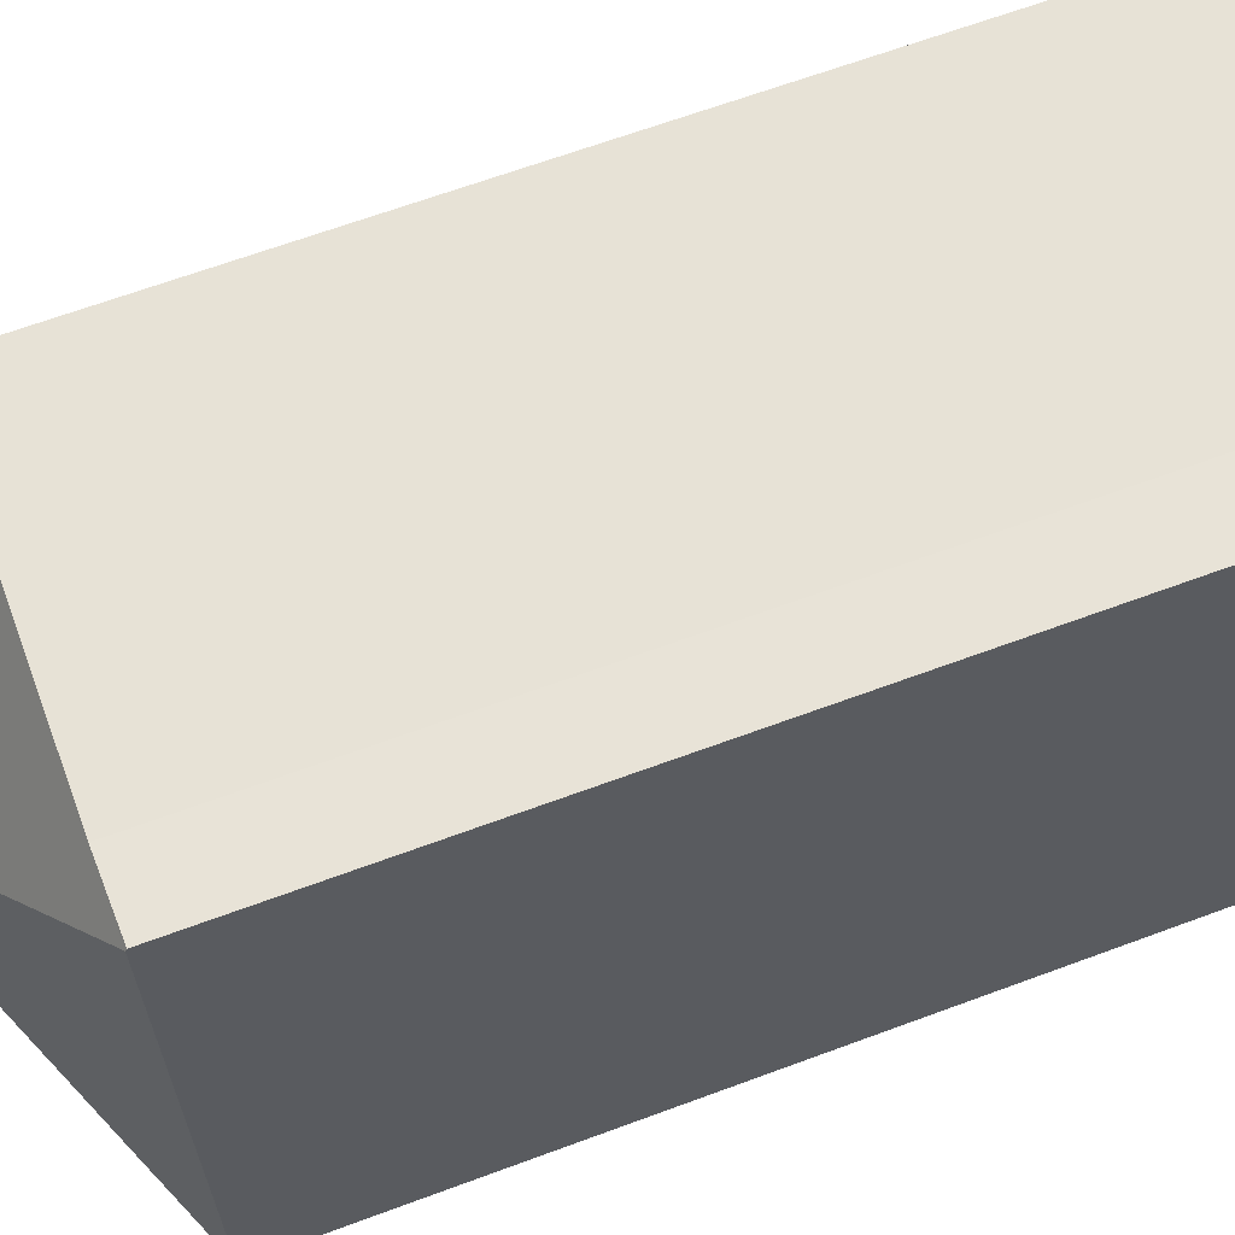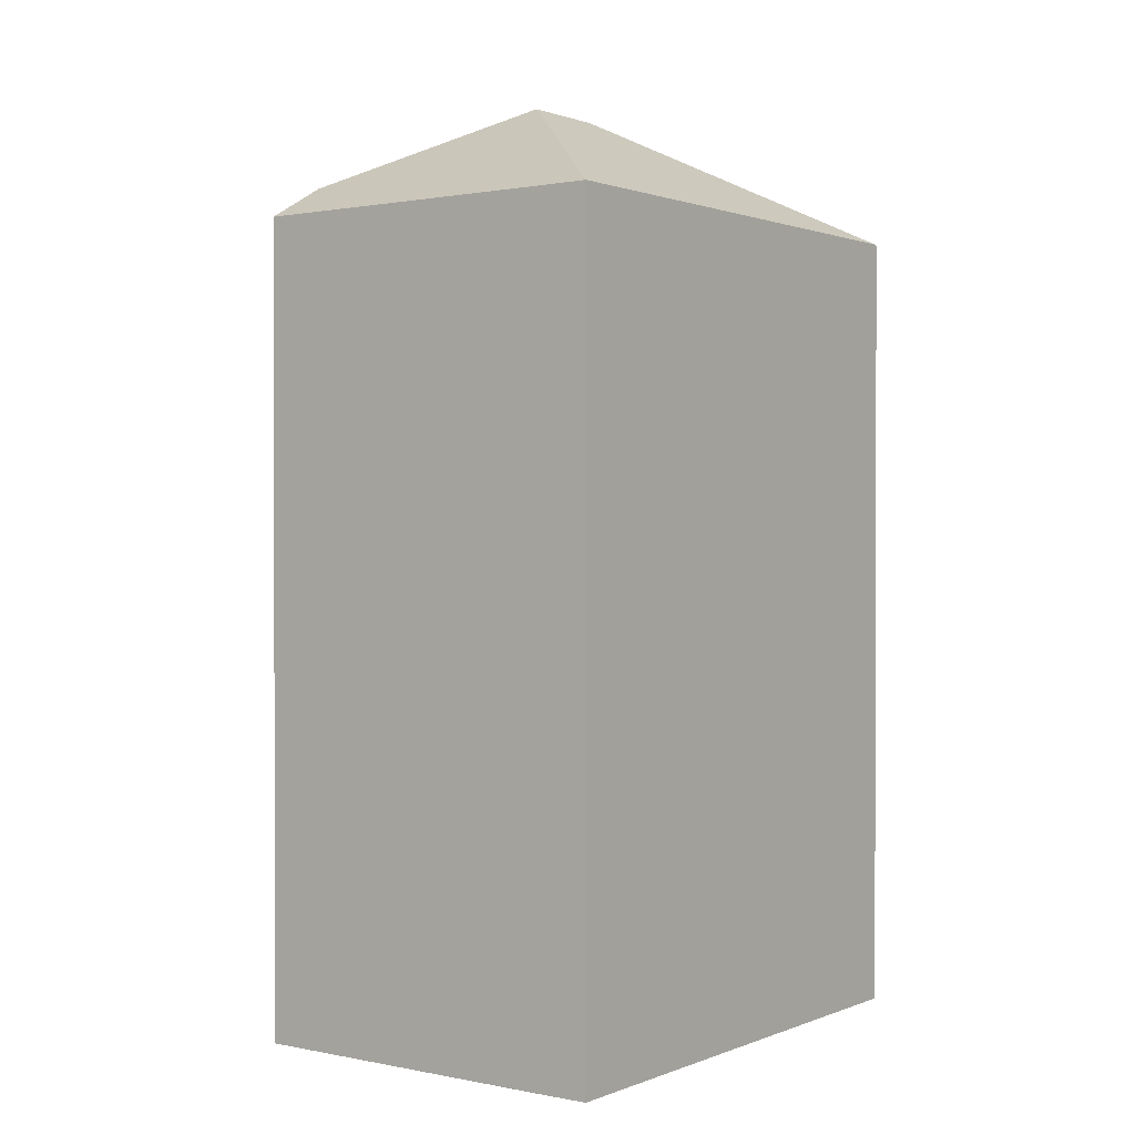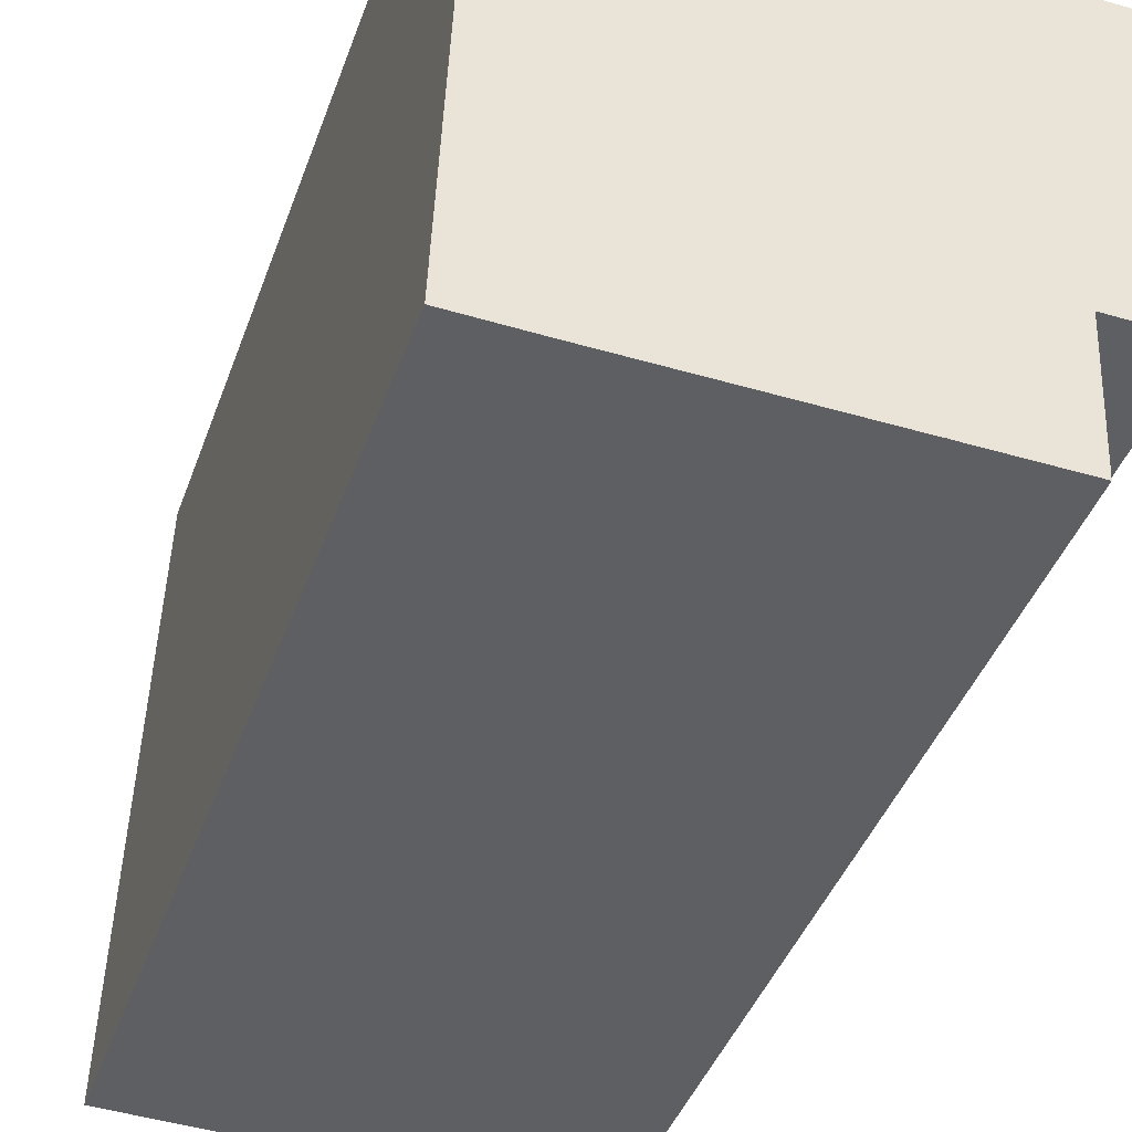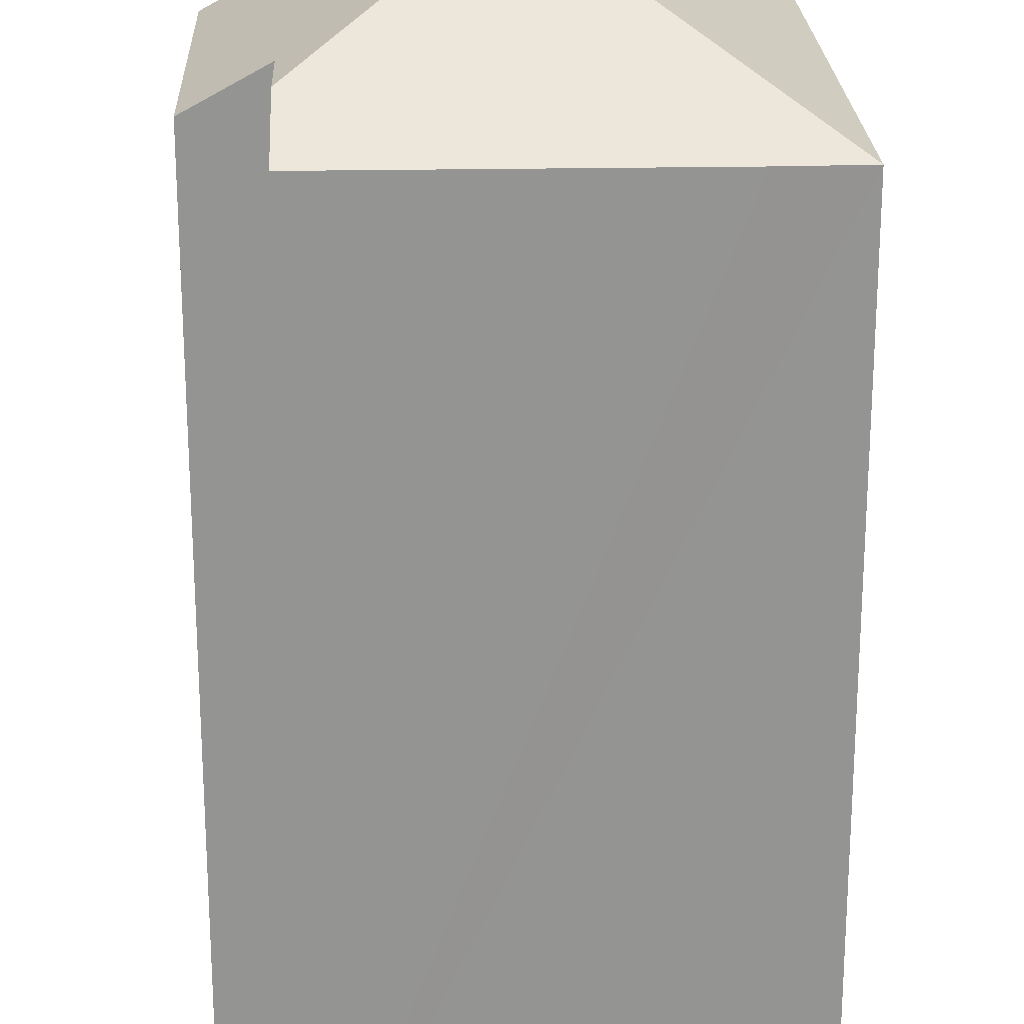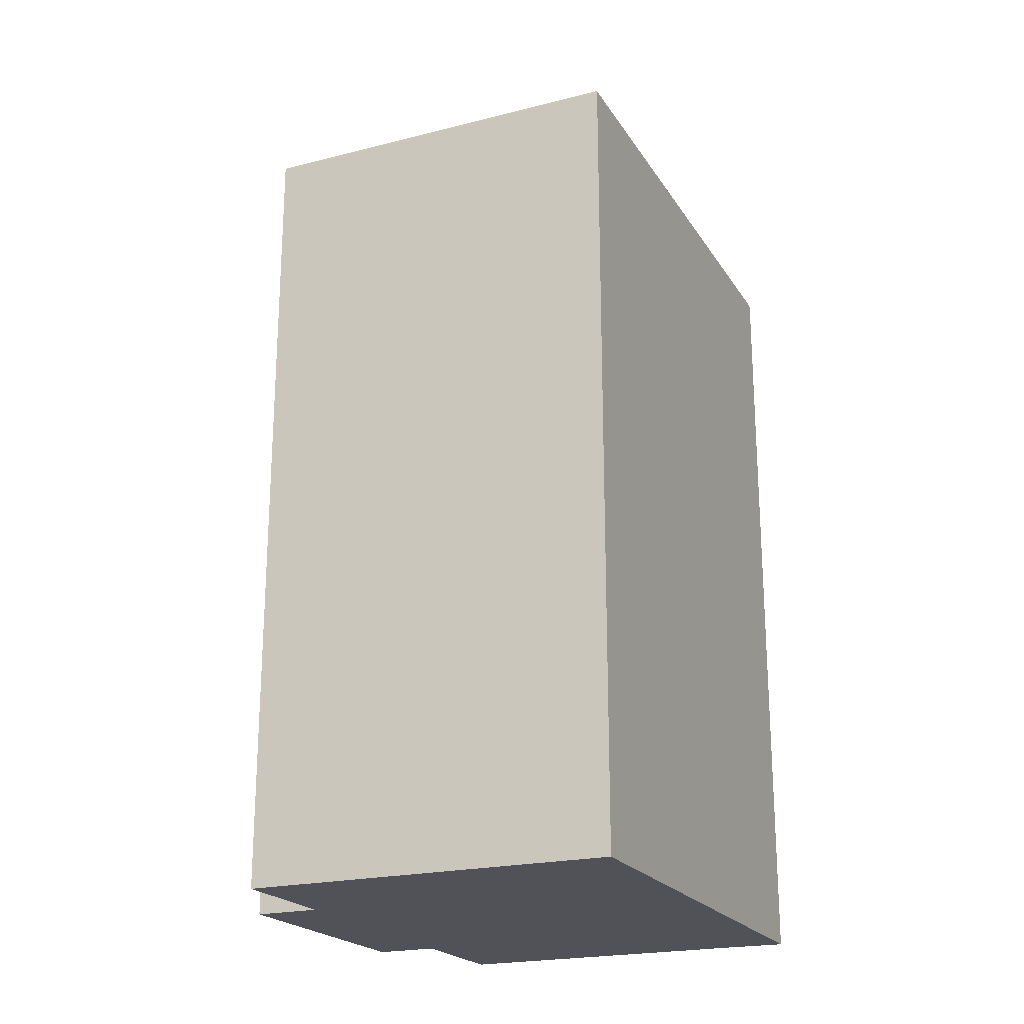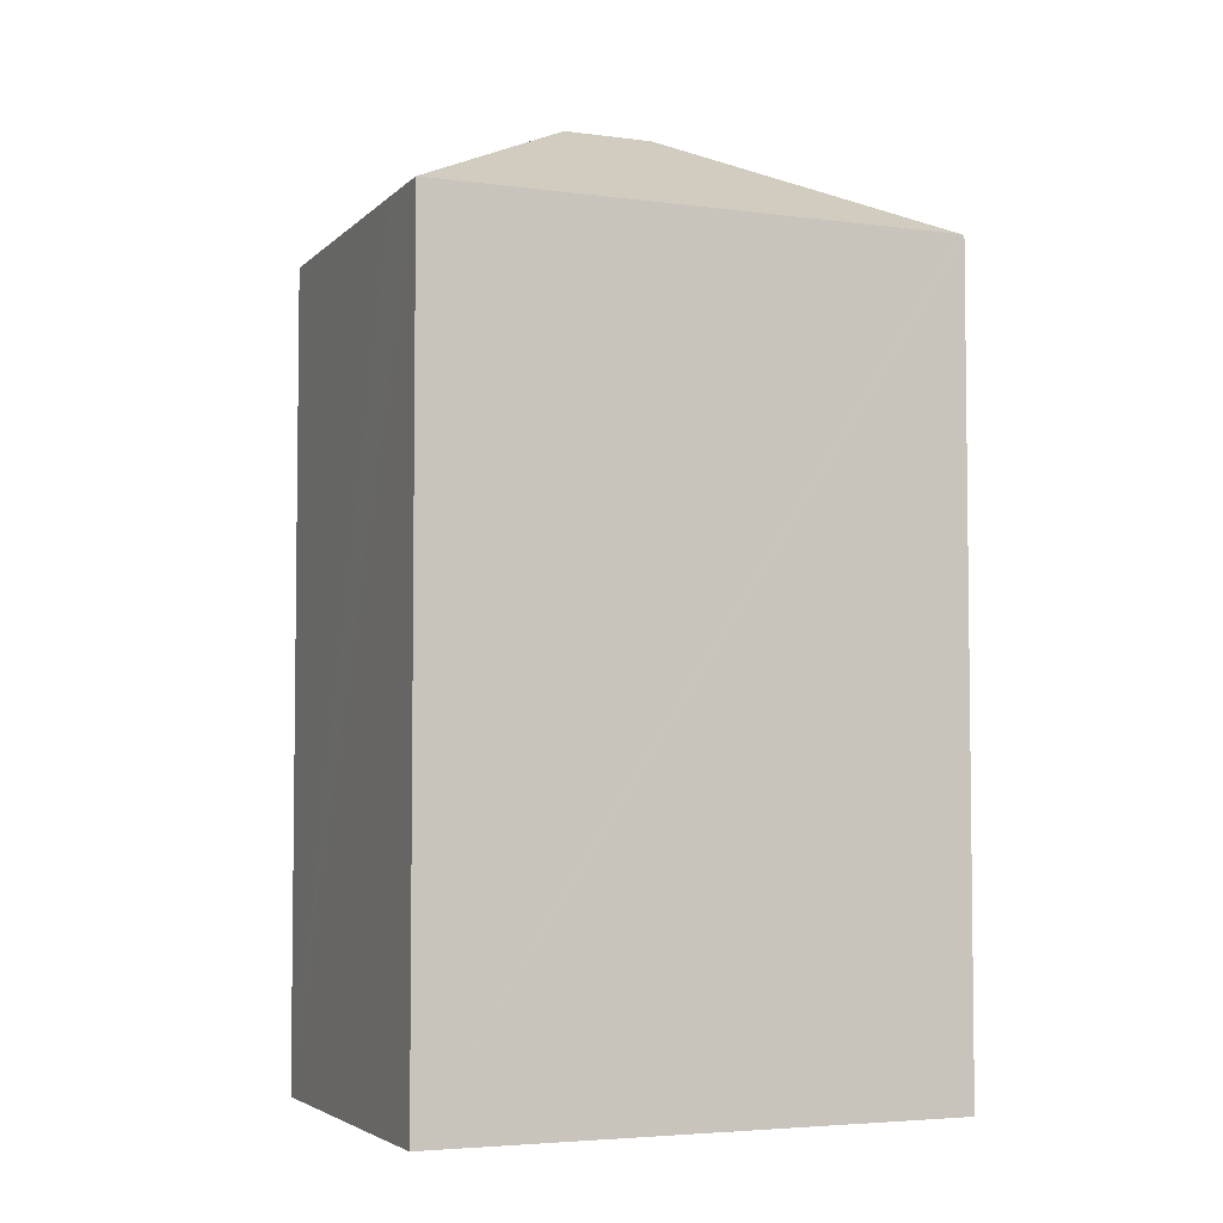
<metadata>
{"format":"obj","ext":"obj","renderer":"f3d","projection":"perspective","resolution":1024,"background":"white","views":[{"elev":65.3,"azim":-110.5,"up":"+Z"},{"elev":0.9,"azim":-141.4,"up":"+Y"},{"elev":-40.1,"azim":-18.3,"up":"+Z"},{"elev":-66.8,"azim":180.0,"up":"+Z"},{"elev":-21.4,"azim":-153.7,"up":"+Y"},{"elev":-4.4,"azim":-110.4,"up":"+Y"}]}
</metadata>
<code>
v  9.863 17.81 2.424
v  8.664 18.62 8.503
v  10.07 17.84 8.455
v  5.161 20.5 6.709
v  5.069 20.5 4.676
v  8.398 18.61 2.474
v  8.352 18.61 1.117
v  8.715 18.62 9.988
v  1.544 17.82 -0.065
v  8.304 17.83 -0.296
v  0 17.83 1.092e-15
v  0.528 17.83 11.73
v  1.946 17.83 11.68
v  0.53 17.8 11.78
v  8.764 17.82 11.44
v  8.664 -5.207e-16 8.503
v  8.764 -7.007e-16 11.44
v  8.715 -6.116e-16 9.988
v  10.07 -5.177e-16 8.455
v  9.863 -1.484e-16 2.424
v  8.398 -1.515e-16 2.474
v  8.304 1.812e-17 -0.296
v  8.352 -6.84e-17 1.117
v  1.946 -7.149e-16 11.68
v  0.53 -7.213e-16 11.78
v  0 0 0
v  1.544 3.98e-18 -0.065
v  0.528 -7.183e-16 11.73
g defaultobject
f 1 2 3
f 2 1 4
f 4 1 5
f 5 1 6
f 5 6 7
f 4 8 2
f 9 7 10
f 7 9 5
f 5 9 11
f 4 11 12
f 11 4 5
f 13 12 14
f 12 13 4
f 4 13 15
f 4 15 8
f 15 2 8
f 2 15 16
f 16 15 17
f 16 17 18
f 19 1 3
f 1 19 20
f 21 7 6
f 7 21 10
f 10 21 22
f 22 21 23
f 16 3 2
f 3 16 19
f 24 15 13
f 15 24 17
f 14 24 13
f 24 14 25
f 1 21 6
f 21 1 20
f 22 9 10
f 9 22 11
f 11 22 26
f 26 22 27
f 26 12 11
f 12 26 14
f 14 26 25
f 25 26 28
f 19 16 20
f 27 28 26
f 28 27 22
f 28 22 23
f 28 23 21
f 28 21 20
f 28 20 16
f 28 16 18
f 28 18 24
f 24 18 17
f 25 28 24

</code>
